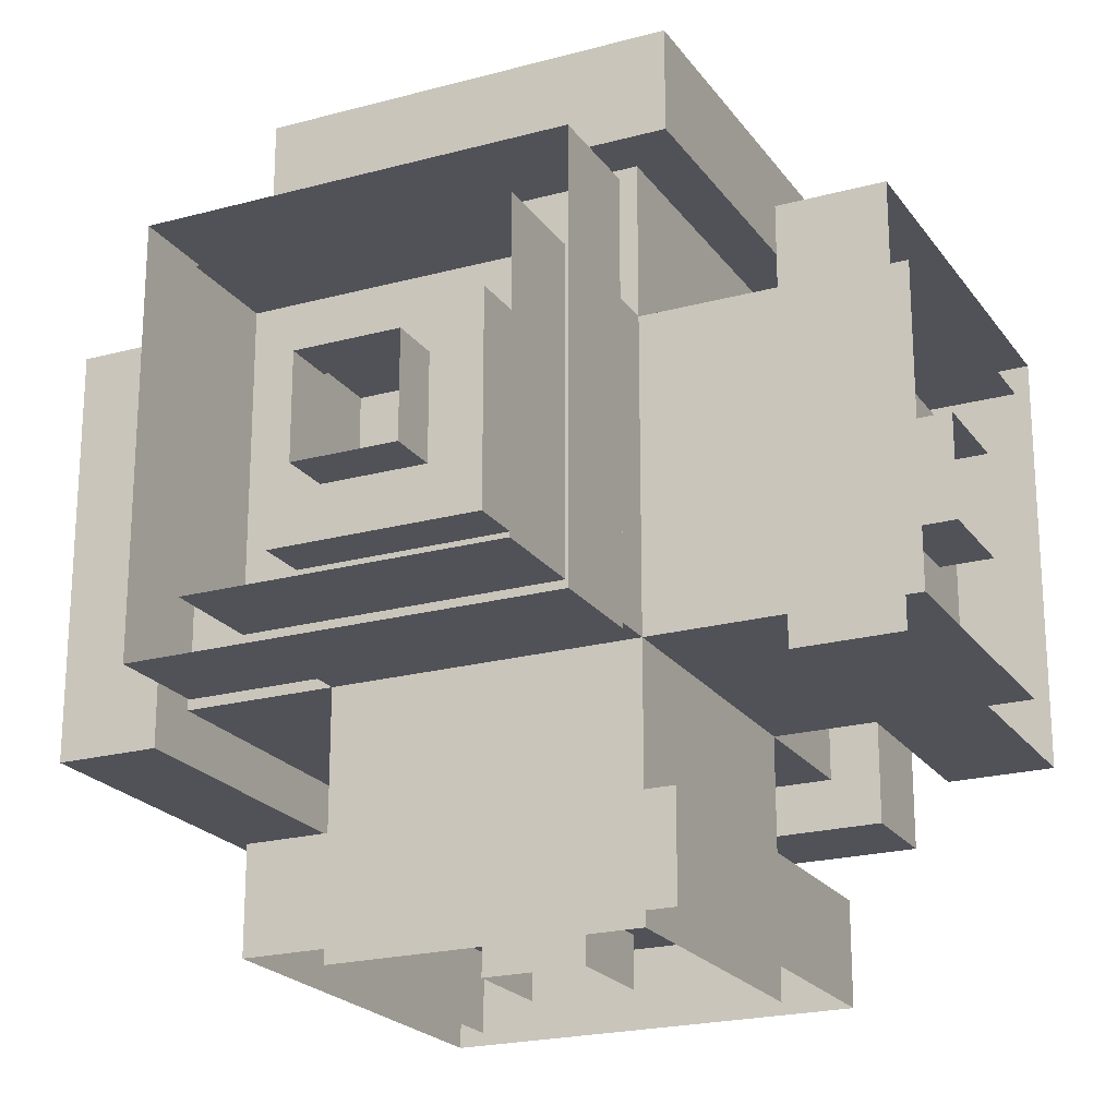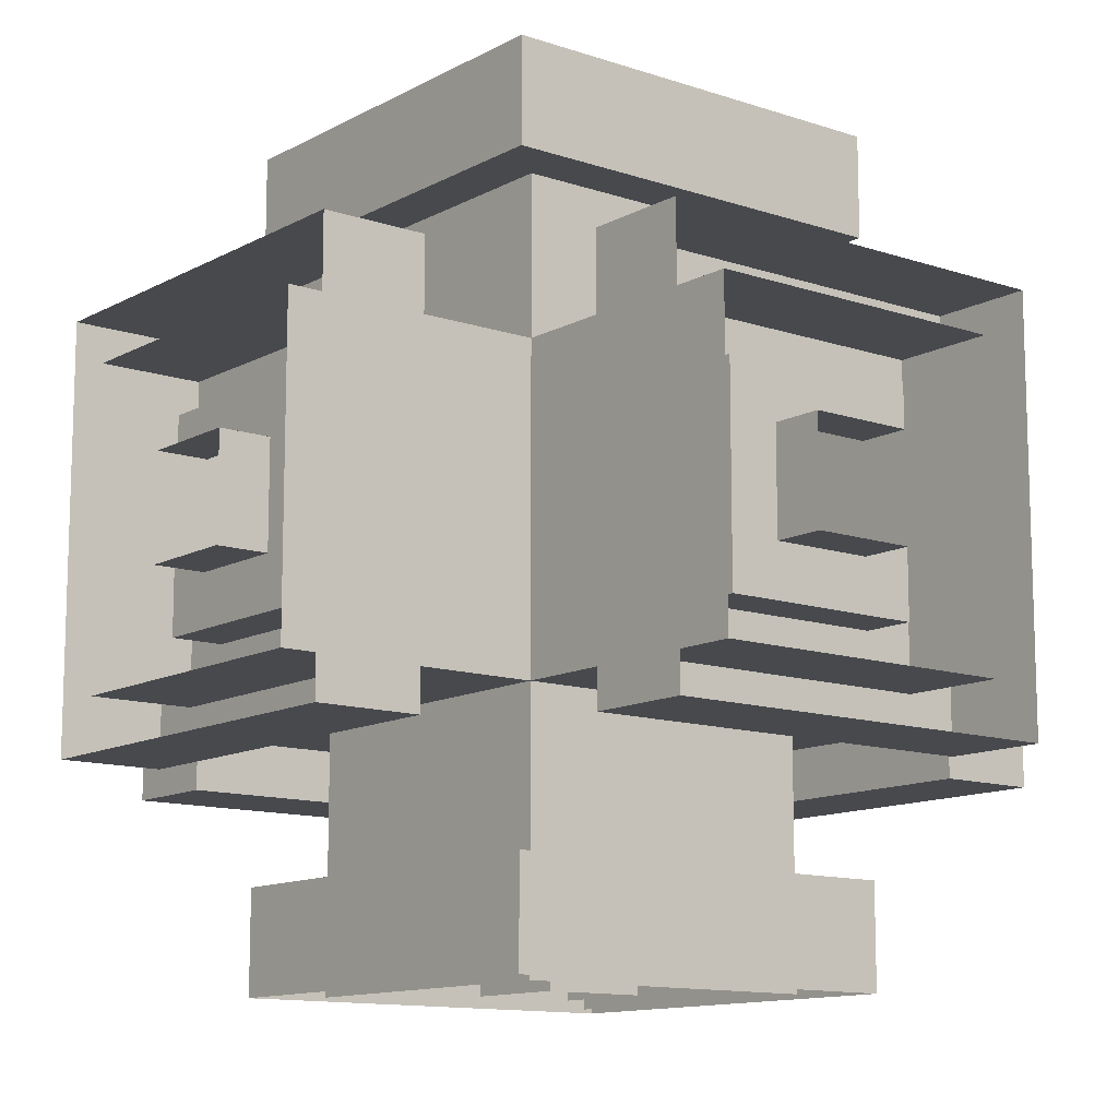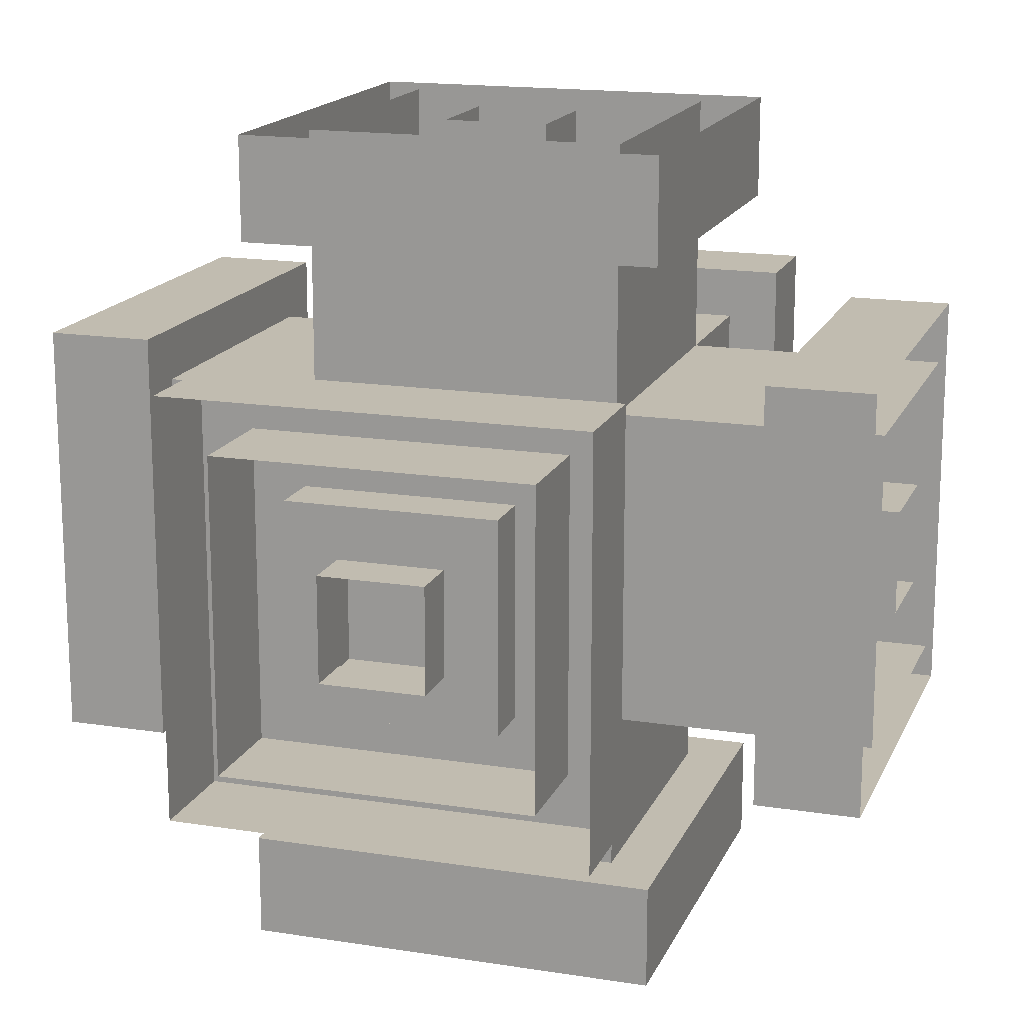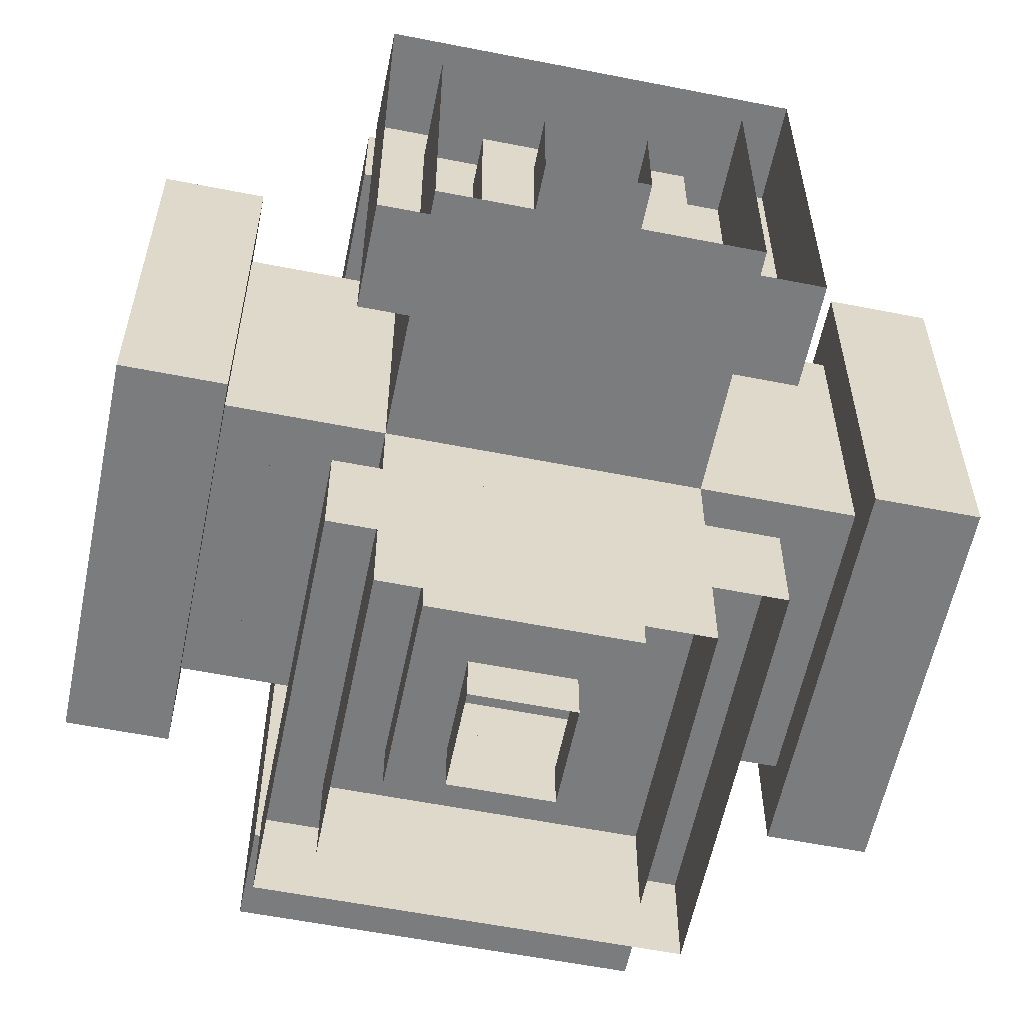
<metadata>
{"format":"obj","ext":"obj","renderer":"f3d","projection":"perspective","resolution":1024,"background":"white","views":[{"elev":-21.5,"azim":-154.4,"up":"+Z"},{"elev":-12.1,"azim":-128.5,"up":"+Y"},{"elev":16.5,"azim":-72.1,"up":"+Z"},{"elev":-58.6,"azim":78.5,"up":"+Z"}]}
</metadata>
<code>
g downNONE
v -0.1875 -0.1875 0.1875
v 0.1875 -0.1875 0.1875
v -0.1875 -0.1875 -0.1875
v 0.1875 -0.1875 -0.1875
f 1 3 4 2
g upNONE
v 0.1875 0.1875 0.1875
v -0.1875 0.1875 0.1875
v 0.1875 0.1875 -0.1875
v -0.1875 0.1875 -0.1875
f 5 7 8 6
g southNONE
v 0.1875 -0.1875 0.1875
v -0.1875 -0.1875 0.1875
v 0.1875 0.1875 0.1875
v -0.1875 0.1875 0.1875
f 9 11 12 10
g eastPUSH
v 0.1875 -0.1875 0.1875
v 0.1875 0.1875 0.1875
v 0.1875 -0.1875 -0.1875
v 0.1875 0.1875 -0.1875
v 0.3125 -0.1875 -0.1875
v 0.3125 -0.1875 0.1875
v 0.3125 0.1875 -0.1875
v 0.3125 0.1875 0.1875
v 0.3125 -0.125 -0.125
v 0.4375 -0.125 -0.125
v 0.4375 -0.125 0.125
v 0.3125 -0.125 0.125
v 0.4375 0.125 -0.125
v 0.3125 0.125 -0.125
v 0.3125 0.125 0.125
v 0.4375 0.125 0.125
v 0.5 -0.0625 0.0625
v 0.5 0.0625 0.0625
v 0.5 -0.0625 -0.0625
v 0.5 0.0625 -0.0625
v 0.4375 -0.0625 -0.0625
v 0.4375 -0.0625 0.0625
v 0.4375 0.0625 -0.0625
v 0.4375 0.0625 0.0625
f 13 18 20 14
f 19 16 14 20
f 23 22 33 34
f 16 19 17 15
f 28 23 34 36
f 21 22 23 24
f 35 25 28 36
f 25 26 27 28
f 22 25 35 33
f 23 28 27 24
f 17 21 24 18
f 25 22 21 26
f 18 24 27 20
f 19 26 21 17
f 26 19 20 27
f 33 31 29 34
f 34 29 30 36
f 35 32 31 33
f 32 35 36 30
f 15 17 18 13
g northNORMAL
v -0.1875 -0.1875 -0.1875
v -0.1875 -0.1875 -0.5
v 0.1875 -0.1875 -0.5
v 0.1875 -0.1875 -0.1875
v -0.1875 0.1875 -0.1875
v -0.1875 0.1875 -0.5
v 0.1875 0.1875 -0.5
v 0.1875 0.1875 -0.1875
f 41 42 38 37
f 43 44 40 39
f 37 38 39 40
f 44 43 42 41
g westPULL
v -0.1875 -0.1875 -0.1875
v -0.1875 0.1875 -0.1875
v -0.1875 -0.1875 0.1875
v -0.1875 0.1875 0.1875
v -0.25 -0.1875 0.1875
v -0.25 -0.125 -0.125
v -0.375 -0.125 -0.125
v -0.25 -0.1875 -0.1875
v -0.375 -0.125 0.125
v -0.25 0.1875 0.1875
v -0.25 0.1875 -0.1875
v -0.25 -0.125 0.125
v -0.5 -0.25 -0.25
v -0.5 0.25 -0.25
v -0.5 -0.25 0.25
v -0.5 0.25 0.25
v -0.375 -0.25 0.25
v -0.375 -0.25 -0.25
v -0.375 0.25 0.25
v -0.375 0.25 -0.25
v -0.375 0.125 0.125
v -0.25 0.125 0.125
v -0.25 0.125 -0.125
v -0.375 0.125 -0.125
f 54 48 46 55
f 47 49 52 45
f 56 53 51 50
f 45 52 55 46
f 65 53 56 66
f 48 54 49 47
f 65 66 67 68
f 51 68 67 50
f 60 63 64 58
f 63 60 59 61
f 62 57 58 64
f 61 59 57 62
f 49 56 50 52
f 52 50 67 55
f 66 54 55 67
f 54 66 56 49
f 63 65 68 64
f 51 62 64 68
f 53 61 62 51
f 65 63 61 53
g southPULL
v -0.1875 -0.1875 0.1875
v -0.1875 0.1875 0.1875
v 0.1875 -0.1875 0.1875
v 0.1875 0.1875 0.1875
v 0.1875 -0.1875 0.25
v -0.125 -0.125 0.25
v -0.125 -0.125 0.375
v -0.1875 -0.1875 0.25
v 0.125 -0.125 0.375
v 0.1875 0.1875 0.25
v -0.1875 0.1875 0.25
v 0.125 -0.125 0.25
v -0.25 -0.25 0.5
v -0.25 0.25 0.5
v 0.25 -0.25 0.5
v 0.25 0.25 0.5
v 0.25 -0.25 0.375
v -0.25 -0.25 0.375
v 0.25 0.25 0.375
v -0.25 0.25 0.375
v 0.125 0.125 0.375
v 0.125 0.125 0.25
v -0.125 0.125 0.25
v -0.125 0.125 0.375
f 78 72 70 79
f 71 73 76 69
f 80 77 75 74
f 69 76 79 70
f 89 77 80 90
f 72 78 73 71
f 89 90 91 92
f 75 92 91 74
f 84 87 88 82
f 87 84 83 85
f 86 81 82 88
f 85 83 81 86
f 73 80 74 76
f 76 74 91 79
f 90 78 79 91
f 78 90 80 73
f 87 89 92 88
f 75 86 88 92
f 77 85 86 75
f 89 87 85 77
g southPUSH
v -0.1875 -0.1875 0.1875
v -0.1875 0.1875 0.1875
v 0.1875 -0.1875 0.1875
v 0.1875 0.1875 0.1875
v 0.1875 -0.1875 0.3125
v -0.1875 -0.1875 0.3125
v 0.1875 0.1875 0.3125
v -0.1875 0.1875 0.3125
v 0.125 -0.125 0.3125
v 0.125 -0.125 0.4375
v -0.125 -0.125 0.4375
v -0.125 -0.125 0.3125
v 0.125 0.125 0.4375
v 0.125 0.125 0.3125
v -0.125 0.125 0.3125
v -0.125 0.125 0.4375
v -0.0625 -0.0625 0.5
v -0.0625 0.0625 0.5
v 0.0625 -0.0625 0.5
v 0.0625 0.0625 0.5
v 0.0625 -0.0625 0.4375
v -0.0625 -0.0625 0.4375
v 0.0625 0.0625 0.4375
v -0.0625 0.0625 0.4375
f 93 98 100 94
f 99 96 94 100
f 103 102 113 114
f 96 99 97 95
f 108 103 114 116
f 101 102 103 104
f 115 105 108 116
f 105 106 107 108
f 102 105 115 113
f 103 108 107 104
f 97 101 104 98
f 105 102 101 106
f 98 104 107 100
f 99 106 101 97
f 106 99 100 107
f 113 111 109 114
f 114 109 110 116
f 115 112 111 113
f 112 115 116 110
f 95 97 98 93
g downPUSH
v -0.1875 -0.1875 -0.1875
v -0.1875 -0.1875 0.1875
v 0.1875 -0.1875 -0.1875
v 0.1875 -0.1875 0.1875
v 0.1875 -0.3125 -0.1875
v -0.1875 -0.3125 -0.1875
v 0.1875 -0.3125 0.1875
v -0.1875 -0.3125 0.1875
v 0.125 -0.3125 -0.125
v 0.125 -0.4375 -0.125
v -0.125 -0.4375 -0.125
v -0.125 -0.3125 -0.125
v 0.125 -0.4375 0.125
v 0.125 -0.3125 0.125
v -0.125 -0.3125 0.125
v -0.125 -0.4375 0.125
v -0.0625 -0.5 -0.0625
v -0.0625 -0.5 0.0625
v 0.0625 -0.5 -0.0625
v 0.0625 -0.5 0.0625
v 0.0625 -0.4375 -0.0625
v -0.0625 -0.4375 -0.0625
v 0.0625 -0.4375 0.0625
v -0.0625 -0.4375 0.0625
f 117 122 124 118
f 123 120 118 124
f 127 126 137 138
f 120 123 121 119
f 132 127 138 140
f 125 126 127 128
f 139 129 132 140
f 129 130 131 132
f 126 129 139 137
f 127 132 131 128
f 121 125 128 122
f 129 126 125 130
f 122 128 131 124
f 123 130 125 121
f 130 123 124 131
f 137 135 133 138
f 138 133 134 140
f 139 136 135 137
f 136 139 140 134
f 119 121 122 117
g downPULL
v -0.1875 -0.1875 -0.1875
v -0.1875 -0.1875 0.1875
v 0.1875 -0.1875 -0.1875
v 0.1875 -0.1875 0.1875
v 0.1875 -0.25 -0.1875
v -0.125 -0.25 -0.125
v -0.125 -0.375 -0.125
v -0.1875 -0.25 -0.1875
v 0.125 -0.375 -0.125
v 0.1875 -0.25 0.1875
v -0.1875 -0.25 0.1875
v 0.125 -0.25 -0.125
v -0.25 -0.5 -0.25
v -0.25 -0.5 0.25
v 0.25 -0.5 -0.25
v 0.25 -0.5 0.25
v 0.25 -0.375 -0.25
v -0.25 -0.375 -0.25
v 0.25 -0.375 0.25
v -0.25 -0.375 0.25
v 0.125 -0.375 0.125
v 0.125 -0.25 0.125
v -0.125 -0.25 0.125
v -0.125 -0.375 0.125
f 150 144 142 151
f 143 145 148 141
f 152 149 147 146
f 141 148 151 142
f 161 149 152 162
f 144 150 145 143
f 161 162 163 164
f 147 164 163 146
f 156 159 160 154
f 159 156 155 157
f 158 153 154 160
f 157 155 153 158
f 145 152 146 148
f 148 146 163 151
f 162 150 151 163
f 150 162 152 145
f 159 161 164 160
f 147 158 160 164
f 149 157 158 147
f 161 159 157 149
g eastPULL
v 0.1875 -0.1875 -0.1875
v 0.1875 -0.1875 0.1875
v 0.1875 0.1875 -0.1875
v 0.1875 0.1875 0.1875
v 0.25 0.1875 -0.1875
v 0.25 -0.125 -0.125
v 0.375 -0.125 -0.125
v 0.25 -0.1875 -0.1875
v 0.375 0.125 -0.125
v 0.25 0.1875 0.1875
v 0.25 -0.1875 0.1875
v 0.25 0.125 -0.125
v 0.5 -0.25 -0.25
v 0.5 -0.25 0.25
v 0.5 0.25 -0.25
v 0.5 0.25 0.25
v 0.375 0.25 -0.25
v 0.375 -0.25 -0.25
v 0.375 0.25 0.25
v 0.375 -0.25 0.25
v 0.375 0.125 0.125
v 0.25 0.125 0.125
v 0.25 -0.125 0.125
v 0.375 -0.125 0.125
f 174 168 166 175
f 167 169 172 165
f 176 173 171 170
f 165 172 175 166
f 185 173 176 186
f 168 174 169 167
f 185 186 187 188
f 171 188 187 170
f 180 183 184 178
f 183 180 179 181
f 182 177 178 184
f 181 179 177 182
f 169 176 170 172
f 172 170 187 175
f 186 174 175 187
f 174 186 176 169
f 183 185 188 184
f 171 182 184 188
f 173 181 182 171
f 185 183 181 173
g westPUSH
v -0.1875 -0.1875 -0.1875
v -0.1875 0.1875 -0.1875
v -0.1875 -0.1875 0.1875
v -0.1875 0.1875 0.1875
v -0.3125 -0.1875 0.1875
v -0.3125 -0.1875 -0.1875
v -0.3125 0.1875 0.1875
v -0.3125 0.1875 -0.1875
v -0.3125 -0.125 0.125
v -0.4375 -0.125 0.125
v -0.4375 -0.125 -0.125
v -0.3125 -0.125 -0.125
v -0.4375 0.125 0.125
v -0.3125 0.125 0.125
v -0.3125 0.125 -0.125
v -0.4375 0.125 -0.125
v -0.5 -0.0625 -0.0625
v -0.5 0.0625 -0.0625
v -0.5 -0.0625 0.0625
v -0.5 0.0625 0.0625
v -0.4375 -0.0625 0.0625
v -0.4375 -0.0625 -0.0625
v -0.4375 0.0625 0.0625
v -0.4375 0.0625 -0.0625
f 189 194 196 190
f 195 192 190 196
f 199 198 209 210
f 192 195 193 191
f 204 199 210 212
f 197 198 199 200
f 211 201 204 212
f 201 202 203 204
f 198 201 211 209
f 199 204 203 200
f 193 197 200 194
f 201 198 197 202
f 194 200 203 196
f 195 202 197 193
f 202 195 196 203
f 209 207 205 210
f 210 205 206 212
f 211 208 207 209
f 208 211 212 206
f 191 193 194 189
g northPULL
v 0.1875 -0.1875 -0.1875
v 0.1875 0.1875 -0.1875
v -0.1875 -0.1875 -0.1875
v -0.1875 0.1875 -0.1875
v -0.1875 -0.1875 -0.25
v 0.125 -0.125 -0.25
v 0.125 -0.125 -0.375
v 0.1875 -0.1875 -0.25
v -0.125 -0.125 -0.375
v -0.1875 0.1875 -0.25
v 0.1875 0.1875 -0.25
v -0.125 -0.125 -0.25
v 0.25 -0.25 -0.5
v 0.25 0.25 -0.5
v -0.25 -0.25 -0.5
v -0.25 0.25 -0.5
v -0.25 -0.25 -0.375
v 0.25 -0.25 -0.375
v -0.25 0.25 -0.375
v 0.25 0.25 -0.375
v -0.125 0.125 -0.375
v -0.125 0.125 -0.25
v 0.125 0.125 -0.25
v 0.125 0.125 -0.375
f 222 216 214 223
f 215 217 220 213
f 224 221 219 218
f 213 220 223 214
f 233 221 224 234
f 216 222 217 215
f 233 234 235 236
f 219 236 235 218
f 228 231 232 226
f 231 228 227 229
f 230 225 226 232
f 229 227 225 230
f 217 224 218 220
f 220 218 235 223
f 234 222 223 235
f 222 234 224 217
f 231 233 236 232
f 219 230 232 236
f 221 229 230 219
f 233 231 229 221
g northPUSH
v 0.1875 -0.1875 -0.1875
v 0.1875 0.1875 -0.1875
v -0.1875 -0.1875 -0.1875
v -0.1875 0.1875 -0.1875
v -0.1875 -0.1875 -0.3125
v 0.1875 -0.1875 -0.3125
v -0.1875 0.1875 -0.3125
v 0.1875 0.1875 -0.3125
v -0.125 -0.125 -0.3125
v -0.125 -0.125 -0.4375
v 0.125 -0.125 -0.4375
v 0.125 -0.125 -0.3125
v -0.125 0.125 -0.4375
v -0.125 0.125 -0.3125
v 0.125 0.125 -0.3125
v 0.125 0.125 -0.4375
v 0.0625 -0.0625 -0.5
v 0.0625 0.0625 -0.5
v -0.0625 -0.0625 -0.5
v -0.0625 0.0625 -0.5
v -0.0625 -0.0625 -0.4375
v 0.0625 -0.0625 -0.4375
v -0.0625 0.0625 -0.4375
v 0.0625 0.0625 -0.4375
f 237 242 244 238
f 243 240 238 244
f 247 246 257 258
f 240 243 241 239
f 252 247 258 260
f 245 246 247 248
f 259 249 252 260
f 249 250 251 252
f 246 249 259 257
f 247 252 251 248
f 241 245 248 242
f 249 246 245 250
f 242 248 251 244
f 243 250 245 241
f 250 243 244 251
f 257 255 253 258
f 258 253 254 260
f 259 256 255 257
f 256 259 260 254
f 239 241 242 237
g downNORMAL
v -0.1875 -0.1875 -0.1875
v -0.1875 -0.5 -0.1875
v -0.1875 -0.5 0.1875
v -0.1875 -0.1875 0.1875
v 0.1875 -0.1875 -0.1875
v 0.1875 -0.5 -0.1875
v 0.1875 -0.5 0.1875
v 0.1875 -0.1875 0.1875
f 265 266 262 261
f 267 268 264 263
f 261 262 263 264
f 268 267 266 265
g upPUSH
v 0.1875 0.1875 -0.1875
v 0.1875 0.1875 0.1875
v -0.1875 0.1875 -0.1875
v -0.1875 0.1875 0.1875
v -0.1875 0.3125 -0.1875
v 0.1875 0.3125 -0.1875
v -0.1875 0.3125 0.1875
v 0.1875 0.3125 0.1875
v -0.125 0.3125 -0.125
v -0.125 0.4375 -0.125
v 0.125 0.4375 -0.125
v 0.125 0.3125 -0.125
v -0.125 0.4375 0.125
v -0.125 0.3125 0.125
v 0.125 0.3125 0.125
v 0.125 0.4375 0.125
v 0.0625 0.5 -0.0625
v 0.0625 0.5 0.0625
v -0.0625 0.5 -0.0625
v -0.0625 0.5 0.0625
v -0.0625 0.4375 -0.0625
v 0.0625 0.4375 -0.0625
v -0.0625 0.4375 0.0625
v 0.0625 0.4375 0.0625
f 269 274 276 270
f 275 272 270 276
f 279 278 289 290
f 272 275 273 271
f 284 279 290 292
f 277 278 279 280
f 291 281 284 292
f 281 282 283 284
f 278 281 291 289
f 279 284 283 280
f 273 277 280 274
f 281 278 277 282
f 274 280 283 276
f 275 282 277 273
f 282 275 276 283
f 289 287 285 290
f 290 285 286 292
f 291 288 287 289
f 288 291 292 286
f 271 273 274 269
g southNORMAL
v 0.1875 -0.1875 0.1875
v 0.1875 -0.1875 0.5
v -0.1875 -0.1875 0.5
v -0.1875 -0.1875 0.1875
v 0.1875 0.1875 0.1875
v 0.1875 0.1875 0.5
v -0.1875 0.1875 0.5
v -0.1875 0.1875 0.1875
f 297 298 294 293
f 299 300 296 295
f 293 294 295 296
f 300 299 298 297
g westNORMAL
v -0.1875 -0.1875 0.1875
v -0.5 -0.1875 0.1875
v -0.5 -0.1875 -0.1875
v -0.1875 -0.1875 -0.1875
v -0.1875 0.1875 0.1875
v -0.5 0.1875 0.1875
v -0.5 0.1875 -0.1875
v -0.1875 0.1875 -0.1875
f 305 306 302 301
f 307 308 304 303
f 301 302 303 304
f 308 307 306 305
g eastNORMAL
v 0.1875 -0.1875 -0.1875
v 0.5 -0.1875 -0.1875
v 0.5 -0.1875 0.1875
v 0.1875 -0.1875 0.1875
v 0.1875 0.1875 -0.1875
v 0.5 0.1875 -0.1875
v 0.5 0.1875 0.1875
v 0.1875 0.1875 0.1875
f 313 314 310 309
f 315 316 312 311
f 309 310 311 312
f 316 315 314 313
g westNONE
v -0.1875 -0.1875 0.1875
v -0.1875 -0.1875 -0.1875
v -0.1875 0.1875 0.1875
v -0.1875 0.1875 -0.1875
f 317 319 320 318
g northNONE
v -0.1875 -0.1875 -0.1875
v 0.1875 -0.1875 -0.1875
v -0.1875 0.1875 -0.1875
v 0.1875 0.1875 -0.1875
f 321 323 324 322
g eastNONE
v 0.1875 0.1875 -0.1875
v 0.1875 0.1875 0.1875
v 0.1875 -0.1875 -0.1875
v 0.1875 -0.1875 0.1875
f 327 325 326 328
g upPULL
v 0.1875 0.1875 -0.1875
v 0.1875 0.1875 0.1875
v -0.1875 0.1875 -0.1875
v -0.1875 0.1875 0.1875
v -0.1875 0.25 -0.1875
v 0.125 0.25 -0.125
v 0.125 0.375 -0.125
v 0.1875 0.25 -0.1875
v -0.125 0.375 -0.125
v -0.1875 0.25 0.1875
v 0.1875 0.25 0.1875
v -0.125 0.25 -0.125
v 0.25 0.5 -0.25
v 0.25 0.5 0.25
v -0.25 0.5 -0.25
v -0.25 0.5 0.25
v -0.25 0.375 -0.25
v 0.25 0.375 -0.25
v -0.25 0.375 0.25
v 0.25 0.375 0.25
v -0.125 0.375 0.125
v -0.125 0.25 0.125
v 0.125 0.25 0.125
v 0.125 0.375 0.125
f 338 332 330 339
f 331 333 336 329
f 340 337 335 334
f 329 336 339 330
f 349 337 340 350
f 332 338 333 331
f 349 350 351 352
f 335 352 351 334
f 344 347 348 342
f 347 344 343 345
f 346 341 342 348
f 345 343 341 346
f 333 340 334 336
f 336 334 351 339
f 350 338 339 351
f 338 350 340 333
f 347 349 352 348
f 335 346 348 352
f 337 345 346 335
f 349 347 345 337
g upNORMAL
v 0.1875 0.1875 -0.1875
v 0.1875 0.5 -0.1875
v 0.1875 0.5 0.1875
v 0.1875 0.1875 0.1875
v -0.1875 0.1875 -0.1875
v -0.1875 0.5 -0.1875
v -0.1875 0.5 0.1875
v -0.1875 0.1875 0.1875
f 357 358 354 353
f 359 360 356 355
f 353 354 355 356
f 360 359 358 357

</code>
